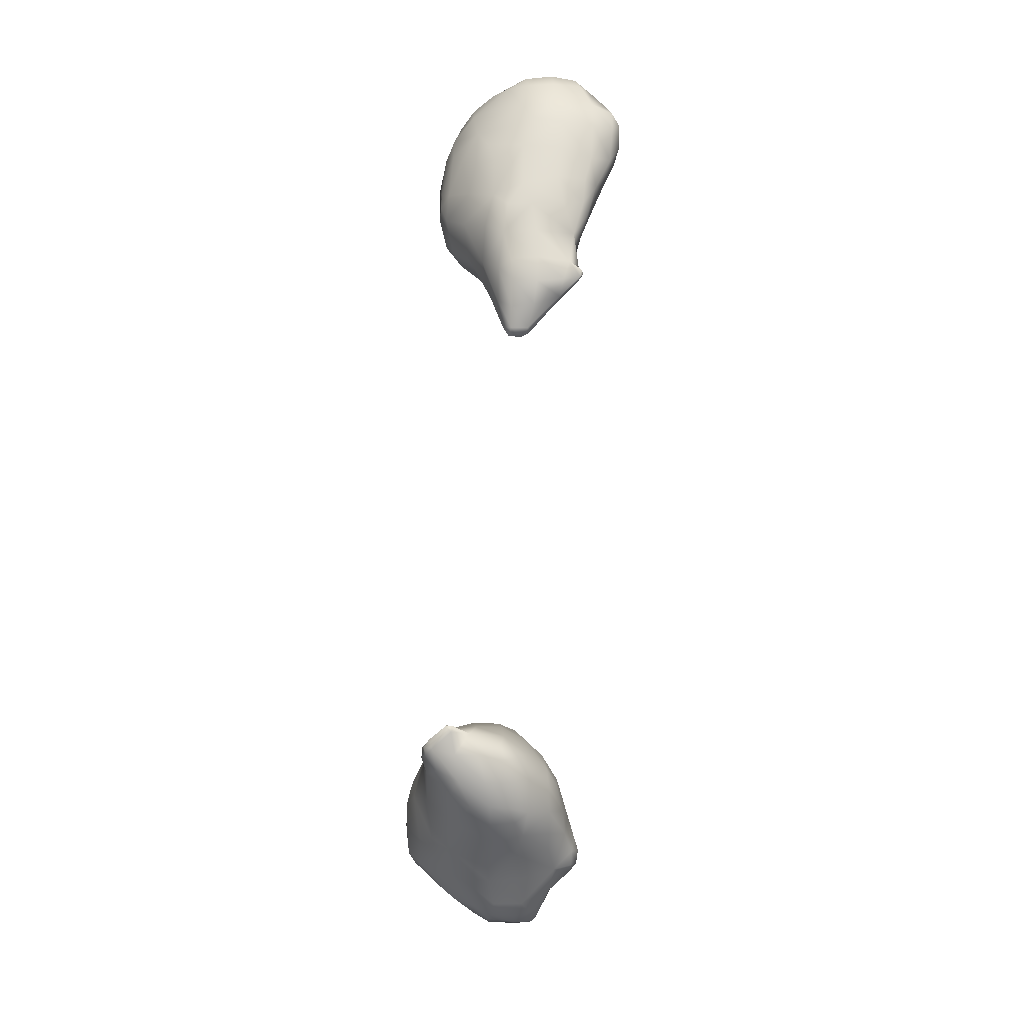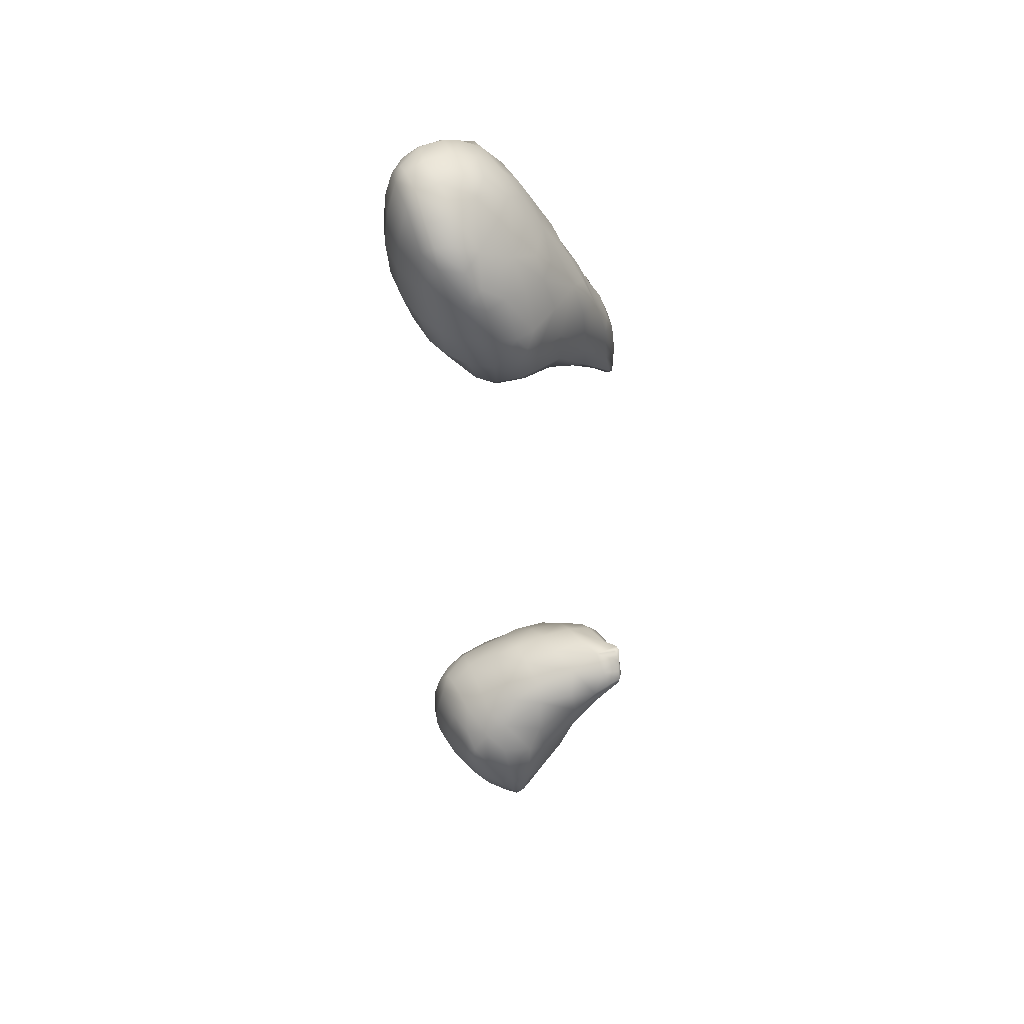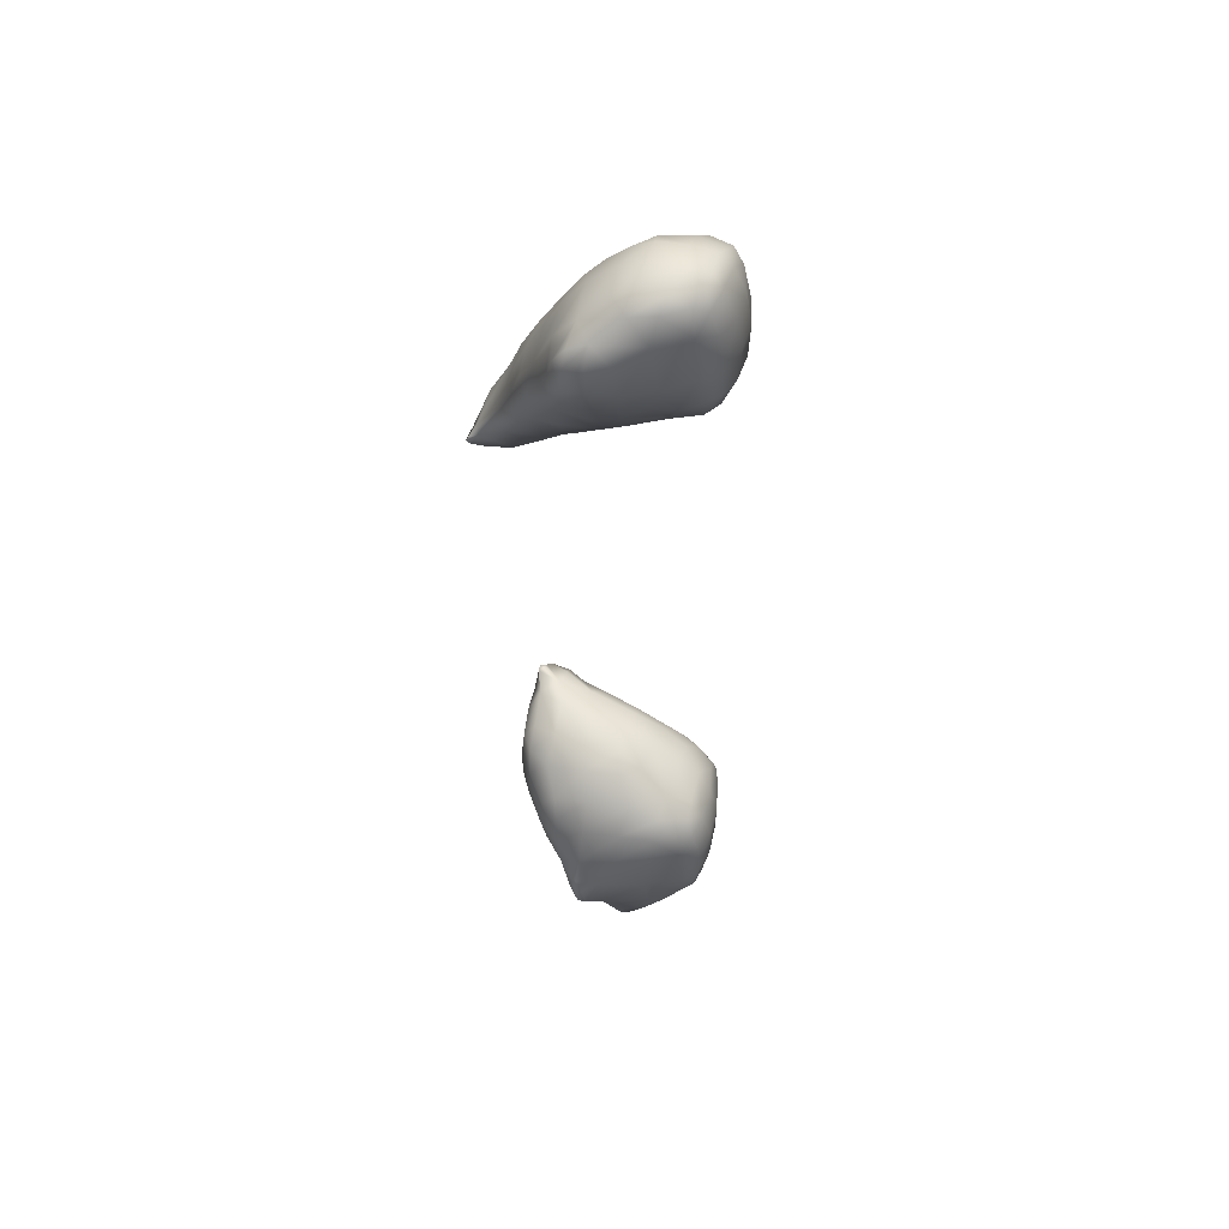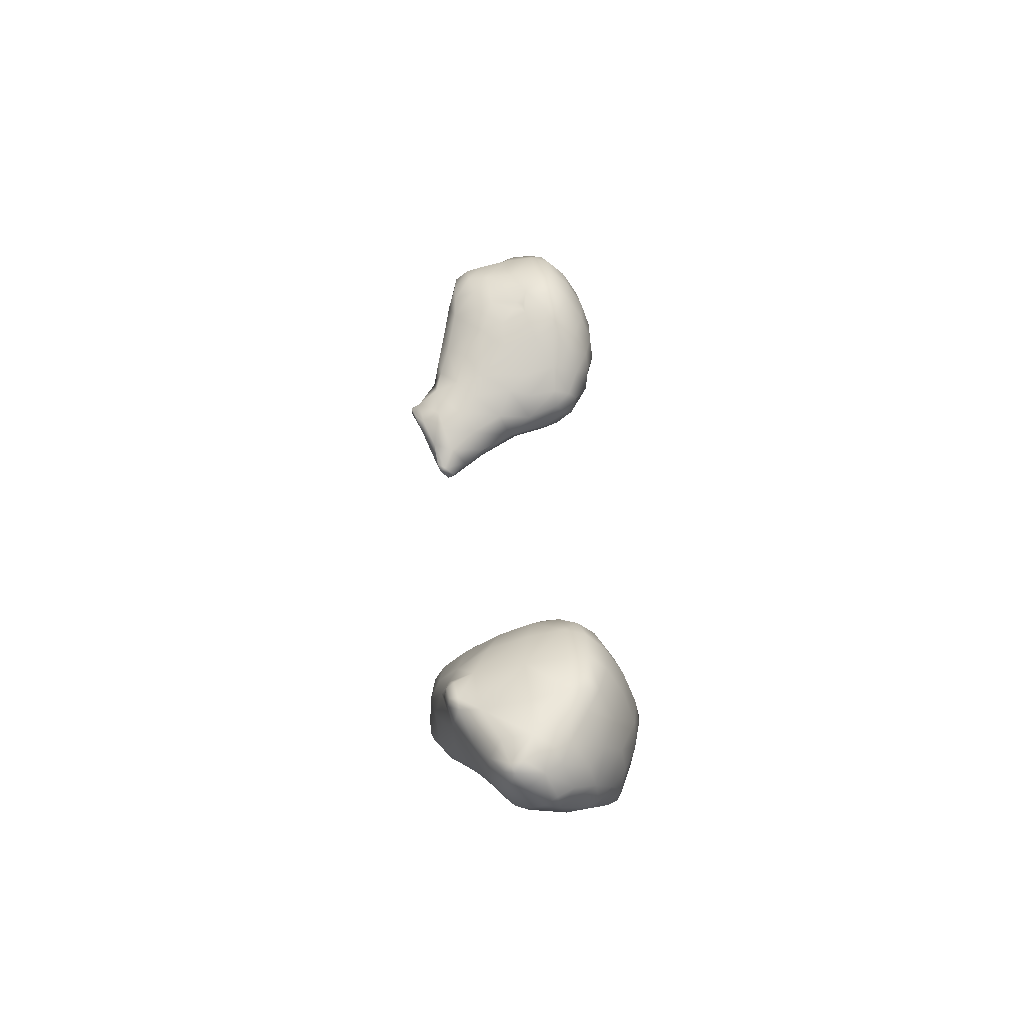
<metadata>
{"format":"obj","ext":"obj","renderer":"f3d","projection":"perspective","resolution":1024,"background":"white","views":[{"elev":6.9,"azim":82.6,"up":"+Z"},{"elev":50.5,"azim":-23.6,"up":"+Z"},{"elev":50.8,"azim":-164.7,"up":"+Z"},{"elev":-58.4,"azim":-146.6,"up":"+Z"}]}
</metadata>
<code>
o Subthalamic-nuclei_subthalamic-nuclei.001
v 197.8 219 115.8
v 197.7 219.4 115.7
v 198 219.4 115.6
v 198.3 219.3 115.8
v 198.9 221.5 117.4
v 198.9 221.5 117.7
v 199.1 221.3 117.7
v 199 221.3 117.4
v 197.7 219 120.6
v 197.8 219.7 120.7
v 197.2 220 120.2
v 197.1 219.1 120.3
v 197.6 220 136.4
v 197.6 220.4 136.7
v 197 220.3 136.7
v 197.1 219.6 136.3
v 199.2 220.1 135
v 198.7 219.8 135.4
v 198.7 219.3 135
v 199.1 219.4 134.6
v 197.7 220.5 115.7
v 198 220.6 115.7
v 198 220.4 115.6
v 198.2 220.5 115.7
v 197.6 218 116.6
v 197.4 218.3 116.4
v 197.6 218.4 116.2
v 198.1 218.5 116.3
v 197.2 218.7 116.3
v 197 219.3 116.3
v 197.4 219.2 115.9
v 197.6 217.6 117.1
v 197.2 217.6 117.3
v 197.1 218.2 116.8
v 198.7 219.4 116
v 198.6 219 116.3
v 197.9 217.7 117.2
v 198.4 217.6 118
v 197.8 217.4 118.1
v 197.6 217.4 117.4
v 198.9 219.4 116.4
v 200.1 218.3 121.2
v 199.9 218.9 121.2
v 199.2 218.9 121.1
v 199.4 218.2 121
v 197.9 220.5 120.1
v 198.8 220.6 120.1
v 198.8 221 119.5
v 198 221 119.5
v 197.6 221 136.8
v 196.9 221 136.8
v 199 221.8 135.5
v 198.5 221.8 136
v 198.6 220.9 136
v 199 221 135.6
v 197 220 116.3
v 197.2 220.2 116.1
v 197.3 219.9 115.9
v 197.6 220 115.7
v 198.9 222.1 134.1
v 198.9 221.8 133.4
v 198.3 221.6 133.3
v 198.2 222 133.9
v 198.7 220.3 116.1
v 198.7 220 116
v 198.4 220 115.7
v 200.2 219.5 132.9
v 200.3 220.3 132.9
v 200 220.2 133.6
v 199.9 219.6 133.6
v 198.9 220.1 116.4
v 199.6 219.4 133.8
v 198.7 219 134.6
v 198.9 218.8 133.8
v 197.8 218.3 133.9
v 197.7 218.6 134.8
v 197.2 218.5 134.7
v 197.2 218.3 134
v 197.4 217.4 117.3
v 196.9 218 117.3
v 198.7 220.9 132.4
v 197.9 221 132.9
v 199 221.5 132.9
v 199.3 218.3 117.9
v 199.7 219.1 118
v 200.1 218.9 118.6
v 199.8 218.3 118.8
v 196.6 218.6 117.2
v 196.4 219.2 117.4
v 196.7 219.1 116.8
v 199 218.8 132.4
v 199 218.7 133.1
v 198.3 218.4 133.2
v 198.3 218.5 132.5
v 199 222.2 134.7
v 198.8 222.3 135.4
v 199.3 221.7 134.7
v 199.2 217.7 119.2
v 198.9 217.9 118.2
v 199 219.2 131.8
v 198.9 219.8 131.8
v 199.6 220 131.3
v 199.7 219.4 131.3
v 196.3 220.4 118.8
v 196.6 220.7 118.9
v 196.6 220.7 117.9
v 196.2 220.4 118.1
v 197.8 222 134
v 197.3 221.9 134.4
v 197.7 222.3 134.9
v 198.1 222.3 134.5
v 196.3 220 117.4
v 196.4 220.3 117.2
v 196.5 220 116.9
v 196.6 220.5 117.2
v 197.1 220.5 116.5
v 197.5 220.6 116.2
v 198.4 220.6 116.1
v 198.7 220.8 116.6
v 200.7 218.4 120.1
v 200.6 218.7 119.4
v 200.7 219.1 119.4
v 200.8 219 120
v 197.3 220.8 116.9
v 197.3 218.3 133.3
v 197.8 218.2 133.3
v 198.3 221.2 117
v 198.7 221.5 117.3
v 198.7 221.3 117.1
v 199.2 217.8 120.6
v 199.8 217.6 120.5
v 200.1 217.8 121
v 200.7 220.2 132.3
v 200.5 219.6 132.3
v 197.3 217.4 118.1
v 197 217.6 117.9
v 197.3 217.4 117.6
v 199.8 219.2 131.4
v 199.8 219.1 132.2
v 199.3 221.1 118.3
v 199.5 221.1 118.9
v 200 220.7 119
v 199.8 220.7 118.4
v 198.5 218.1 117
v 198.8 218 117.6
v 199.3 219.3 117.1
v 198.9 218.5 117.2
v 198.4 220.2 136
v 198 220.4 136.5
v 197.9 219.6 135.9
v 200.6 217.7 120.8
v 200.5 217.9 120.3
v 200.8 218.3 120.7
v 198.4 219 120.9
v 198.5 218.3 120.8
v 199.8 219.9 118
v 200.1 219.4 118.3
v 196.3 220.4 117.6
v 196.1 219.9 118.1
v 200.2 220 118.5
v 196.1 221.3 134.4
v 196.3 221.3 134
v 196.2 220.8 133.7
v 196 220.8 134.3
v 197 218.7 132.6
v 197.1 219.1 132.4
v 197.5 219.1 132.2
v 197.5 218.7 132.3
v 196.8 217.8 118.8
v 197.2 217.7 119.3
v 196.9 218.1 119.6
v 196.5 218.1 119.1
v 199.7 219.1 133.1
v 200.4 219.4 132.1
v 200.8 220.7 131.4
v 200.9 220.8 131.8
v 200.8 220.2 131.8
v 200.9 220.1 131.3
v 198.2 222.5 135
v 198.6 222.5 135
v 198.7 222.4 134.6
v 200.8 221.1 131.8
v 200.9 221.2 131.9
v 199.2 220.9 117.3
v 199.6 220.7 118
v 197.8 220.2 132.4
v 198.3 220.2 132.1
v 200.5 218.7 121.2
v 200.4 219.4 120.9
v 199.9 219.5 120.9
v 200.4 219.2 118.9
v 200.2 218.5 119
v 196 220.9 135.8
v 196.2 221.4 135.8
v 196.1 221.4 135.1
v 195.9 220.8 135
v 196.8 218.6 133.3
v 197.4 218.4 132.6
v 196.4 218 118.8
v 196.3 218.3 118.8
v 196.4 218.1 118.5
v 199.6 221.5 134.2
v 199.4 221 134.9
v 199.7 220.9 134.2
v 200.8 221.2 132
v 200.7 221 132.2
v 196.4 218.4 118.1
v 199.4 221.6 133.3
v 199.5 221.8 134
v 196.6 218 118
v 196.4 219.1 135.6
v 196.4 219 134.9
v 196.8 218.6 134.9
v 196.9 218.9 135.5
v 198.7 221.5 117.8
v 200.3 220.1 130.9
v 200.2 219.5 130.9
v 196.6 220.2 119.7
v 197.2 220.5 119.9
v 196.8 220.6 119.5
v 199.1 219.6 121
v 198.4 219.6 120.9
v 199.2 220.7 132
v 200.4 220.1 119.2
v 200.5 219.7 119
v 198.1 219.2 135.3
v 200.7 219.7 119.3
v 197.2 217.5 118.7
v 196 220.2 135.8
v 195.9 220.1 135
v 198.9 221.4 118
v 198.4 221.4 118
v 198.9 221.3 118.6
v 198.1 221.2 118.8
v 196.5 221.7 135.1
v 196.4 221.6 134.4
v 198.6 222.3 135.8
v 198.3 217.5 119
v 197.8 217.5 119.2
v 197.8 217.4 118.8
v 197.4 218 119.9
v 198.2 218.4 133.8
v 198.2 218.8 134.7
v 198.2 217.7 119.8
v 198.1 220.8 116.2
v 197.2 222.1 135.9
v 197.6 222 136.4
v 198.2 222.3 135.9
v 197.8 222.4 135.6
v 199.8 217.7 120
v 199.2 217.6 120
v 200.5 218.2 119.8
v 196.5 218.5 119.4
v 200.7 218.2 121.3
v 200.6 217.9 121.2
v 200.1 218.1 119.4
v 200.2 221.2 132.9
v 200 220.9 133.6
v 196.5 221.7 136
v 196.7 221.6 136.5
v 197.1 221.9 136.4
v 198 221.7 136.5
v 197.6 221.6 136.7
v 198.1 221 136.5
v 196.5 220.3 136.6
v 196.5 220.9 136.7
v 196.3 221 136.4
v 196.2 220.3 136.3
v 196.3 219.9 119.5
v 196.4 220.4 119.4
v 196.4 221.4 136.3
v 200.4 220.1 120
v 200.4 219.8 120.5
v 200.7 219.5 120.5
v 200.7 219.6 120
v 196.2 219.5 135.8
v 196.4 219.8 136.3
v 196.1 219.9 118.8
v 200.1 217.6 120.8
v 200.1 217.5 120.5
v 200.5 217.6 120.9
v 200.4 217.6 120.7
v 197.1 218.5 120.1
v 196.7 219.3 132.9
v 196.5 219 133.4
v 197.8 218.3 120.4
v 199.3 220 117.2
v 196.8 218.5 134.1
v 196.3 219.1 119.5
v 196.1 219.1 118.8
v 196.6 219 119.9
v 198.3 220 120.7
v 197.3 220.9 119.5
v 198.2 222.5 135.6
v 199.9 220.1 120.5
v 199.1 220.1 120.6
v 196.2 219.2 118.1
v 196.6 219.8 119.9
v 196.5 221.2 136.6
v 197.1 221.6 136.7
v 200.7 219.6 131.8
v 200.8 219.6 131.2
v 197.3 221 118.8
v 198.6 222.5 135.5
v 197.3 219.4 132.3
v 197.9 219.7 132.1
v 198.2 219.3 131.9
v 199.9 220.6 119.7
v 199.5 220.9 119.6
v 199.6 220.6 120
v 200.5 217.7 121
v 198.4 218 120.4
v 200.8 220 130.7
v 200.8 219.6 130.7
v 197 219.9 132.6
v 197 221.3 133.6
v 197.7 221.5 133.4
v 197.1 220.7 133.1
v 200.7 218.2 121.4
v 200.6 219.9 130.5
v 200.6 219.5 130.6
v 200.8 219.8 130.5
v 200.7 219.6 130.5
v 198 220 115.6
v 200.7 218.1 121.4
v 200.5 218.1 121.4
v 200.6 219.4 130.7
v 196.1 219.5 135
v 196.1 219.4 134.2
v 196.4 218.9 134.1
v 200.7 220 130.6
v 200.6 220.4 131
v 199.7 220.7 131.6
v 200.2 220.5 131.2
v 199.7 220 134.1
v 200.7 218.8 120.7
v 200.2 220.9 131.6
v 200.6 220.9 131.5
v 196 220.1 134.2
v 197.9 218.4 132.6
v 198.2 218.7 132.2
v 196.2 220.1 133.5
v 196.5 220.7 133.2
v 196.5 220 133
v 199.4 221.1 132.3
v 196.8 221.6 134.2
v 196.5 221.1 133.6
v 200.6 221.2 132.1
v 200.8 221.3 131.9
v 200.4 219.3 131.3
v 197.4 221 117.9
v 196.3 219.4 133.4
v 197.1 222 134.9
v 196.9 219.2 136
v 196.5 219.4 136
v 197.1 221.6 133.9
v 197 221.5 133.8
v 199.8 221.4 132.8
v 200 221.2 132.3
v 199.9 221.4 133.6
v 198 218.3 133.5
v 199.9 219.4 133.4
v 198.8 220.4 135.7
v 197.1 221.4 133.7
v 197.1 221.5 133.8
v 197.3 221.5 133.7
v 198 221.8 133.6
v 199.8 221.5 133.3
v 197.3 219.1 135.8
v 197.2 218.7 135.2
f 1 2 3
f 4 1 3
f 5 6 7 8
f 9 10 11 12
f 13 14 15 16
f 17 18 19 20
f 21 22 23
f 22 24 23
f 25 26 27
f 28 25 27
f 29 30 31
f 27 26 29
f 25 32 33 34
f 31 2 1
f 4 35 36
f 37 38 39 40
f 28 27 1
f 41 36 35
f 42 43 44 45
f 46 47 48 49
f 14 50 51 15
f 52 53 54 55
f 56 57 58
f 59 58 57
f 60 61 62 63
f 64 65 66
f 67 68 69 70
f 64 71 65
f 72 20 73 74
f 75 76 77 78
f 40 79 32
f 37 40 32
f 33 80 34
f 32 79 33
f 81 82 62 83
f 34 26 25
f 84 85 86 87
f 37 32 25
f 88 89 90
f 34 80 88
f 91 92 93 94
f 90 30 29
f 34 29 26
f 95 96 52 97
f 84 87 98 99
f 100 101 102 103
f 104 105 106 107
f 108 109 110 111
f 112 113 114
f 114 113 115
f 1 4 36 28
f 116 57 56
f 57 116 117
f 64 118 119
f 120 121 122 123
f 71 64 119
f 115 124 116
f 117 116 124
f 75 78 125 126
f 127 128 129
f 129 119 127
f 45 130 131 132
f 133 68 67 134
f 128 5 129
f 5 8 129
f 135 136 137
f 91 100 138 139
f 137 79 40
f 140 141 142 143
f 33 137 136
f 37 25 28 144
f 137 33 79
f 145 99 38
f 117 21 59 57
f 84 99 145
f 41 146 147 36
f 148 149 13 150
f 144 147 145
f 151 152 120 153
f 84 145 147
f 45 44 154 155
f 156 157 85
f 107 158 112 159
f 160 157 156
f 161 162 163 164
f 158 113 112
f 113 158 115
f 165 166 167 168
f 169 170 171 172
f 107 106 158
f 115 158 106
f 67 173 139 174
f 175 176 177 178
f 179 180 181 111
f 175 182 183 176
f 184 8 7
f 140 143 185
f 186 82 81 187
f 188 189 190 43
f 191 121 192 86
f 193 194 195 196
f 125 197 165 198
f 199 200 201
f 169 199 201
f 84 147 146 85
f 202 97 203 204
f 183 205 206 176
f 207 201 200
f 208 61 60 209
f 201 207 210
f 86 192 87
f 211 212 213 214
f 215 6 5 128
f 122 121 191
f 103 102 216 217
f 85 157 86
f 218 11 219 220
f 191 86 157
f 44 221 222 154
f 187 81 223 101
f 224 225 160
f 226 18 148 150
f 224 227 225
f 228 169 136 135
f 229 193 196 230
f 97 52 55 203
f 231 215 232
f 232 233 231
f 232 234 233
f 233 141 140
f 140 231 233
f 140 7 231
f 195 235 236 161
f 231 6 215
f 7 6 231
f 170 169 228
f 96 237 53 52
f 238 239 240
f 172 200 199
f 170 241 171
f 242 243 76 75
f 172 199 169
f 111 181 60 63
f 244 239 238
f 127 245 117 124
f 246 247 248 249
f 250 251 98
f 73 19 226 243
f 120 152 252
f 200 172 253
f 151 153 254 255
f 172 171 253
f 87 192 256
f 257 258 69 68
f 259 260 261 246
f 120 252 121
f 262 263 50 264
f 265 266 267 268
f 269 218 270
f 271 194 193 267
f 270 218 220
f 99 98 238 38
f 272 273 274 275
f 270 105 104
f 268 229 276 277
f 105 270 220
f 278 104 107 159
f 74 73 243 242
f 49 48 233 234
f 224 272 275 227
f 279 131 280
f 1 27 29 31
f 151 281 282
f 283 171 241
f 284 165 197 285
f 286 283 241
f 71 287 146 41
f 250 280 131
f 131 251 250
f 131 130 251
f 78 288 197 125
f 289 290 200 253
f 151 282 152
f 291 289 253
f 283 12 291
f 11 10 292 46
f 219 46 49 293
f 117 245 22 21
f 227 275 123 122
f 249 294 179 110
f 221 190 295 296
f 290 278 159 297
f 298 218 269
f 299 51 300 260
f 218 298 11
f 46 219 11
f 53 248 247 262
f 178 177 301 302
f 293 49 234 303
f 295 273 272
f 256 250 98 87
f 194 259 235 195
f 219 293 220
f 53 262 264 54
f 248 237 304 294
f 305 306 307 167
f 308 309 310
f 132 131 279
f 252 152 250 256
f 151 311 281
f 155 286 312
f 313 178 302 314
f 132 42 45
f 315 305 166 284
f 184 7 140 185
f 132 311 255
f 255 311 151
f 316 317 82 318
f 66 65 35 4
f 155 154 9 286
f 90 114 56 30
f 188 43 42
f 187 101 307 306
f 188 319 254
f 245 127 119 118
f 217 216 320 321
f 43 190 221 44
f 30 56 58 31
f 222 221 296 292
f 322 313 314 323
f 222 292 10
f 324 66 4 3
f 297 159 112 89
f 129 8 184 119
f 274 273 189
f 325 326 255
f 254 325 255
f 325 319 326
f 254 319 325
f 327 321 323
f 314 327 323
f 212 328 329 330
f 31 58 59 2
f 320 331 322
f 331 313 322
f 138 103 217
f 313 332 175 178
f 217 321 327
f 77 213 288 78
f 102 333 334 216
f 225 227 122 191
f 289 269 278 290
f 258 204 335 69
f 216 334 332
f 42 326 319 188
f 153 336 188 254
f 313 331 332
f 333 337 334
f 300 263 247 261
f 338 175 332
f 198 165 168
f 328 230 339 329
f 94 340 341
f 264 50 14 149
f 65 71 41 35
f 341 307 100
f 72 74 92 173
f 146 287 156 85
f 100 103 138
f 139 173 92 91
f 196 195 161 164
f 166 305 167
f 286 9 12 283
f 291 253 171 283
f 101 100 307
f 94 93 126 340
f 342 163 343 344
f 232 215 128 127
f 292 296 47 46
f 48 309 141 233
f 81 345 223
f 333 223 345
f 346 316 347 162
f 348 182 338
f 290 297 207 200
f 225 191 157 160
f 175 338 182
f 348 349 182
f 349 183 182
f 302 301 174 350
f 351 232 127 124
f 282 281 279 280
f 285 352 284
f 148 54 264 149
f 284 166 165
f 246 249 110 353
f 259 246 353 235
f 174 134 67
f 346 236 235 353
f 301 134 174
f 268 267 193 229
f 284 344 315
f 332 331 320 216
f 329 339 342 352
f 306 186 187
f 214 354 355 211
f 12 11 298 291
f 274 189 188 336
f 142 308 272 224
f 343 318 315 344
f 121 252 256 192
f 50 263 300 51
f 15 51 266 265
f 163 347 343
f 346 109 356 357
f 347 316 318 343
f 82 317 62
f 56 114 115 116
f 83 345 81
f 358 359 345
f 272 308 310 295
f 206 205 348
f 348 257 206
f 359 358 257
f 257 348 359
f 360 202 204 258
f 62 61 83
f 61 208 83
f 205 349 348
f 183 349 205
f 206 257 68 133
f 126 361 75
f 37 144 145 38
f 93 361 126
f 38 238 240 39
f 213 212 330 288
f 361 242 75
f 242 361 93
f 238 98 251 244
f 173 362 72
f 93 92 74 242
f 67 362 173
f 294 304 180 179
f 362 70 72
f 70 362 67
f 17 203 55 363
f 16 15 265 277
f 364 357 365
f 364 365 366
f 89 112 114 90
f 270 104 278 269
f 162 347 163
f 357 364 316
f 316 346 357
f 317 366 108 367
f 42 132 255 326
f 316 364 366
f 366 317 316
f 317 367 62
f 358 208 368
f 360 258 257
f 257 368 360
f 257 358 368
f 161 236 162
f 236 346 162
f 108 63 367
f 62 367 63
f 369 150 13 16
f 209 368 208
f 201 210 136 169
f 209 360 368
f 141 309 308 142
f 207 297 89 88
f 47 310 309 48
f 184 185 156 287
f 210 207 88 80
f 251 130 312 244
f 22 245 118 24
f 291 298 269 289
f 71 119 184 287
f 72 70 335
f 69 335 70
f 167 307 341 168
f 365 357 356
f 365 356 366
f 185 143 160 156
f 180 304 96 95
f 39 240 228 135
f 356 109 108 366
f 210 80 33 136
f 337 359 348 338
f 318 82 186 315
f 314 302 350 327
f 353 109 346
f 135 137 40 39
f 109 353 110
f 370 76 226 369
f 111 63 108
f 190 189 273 295
f 97 202 209
f 209 95 97
f 60 181 95
f 95 209 60
f 360 209 202
f 110 179 111
f 177 133 134 301
f 180 95 181
f 370 213 77
f 76 370 77
f 330 329 352 285
f 213 370 214
f 160 143 142 224
f 369 214 370
f 29 34 88 90
f 76 243 226
f 154 222 10 9
f 20 19 73
f 340 126 125 198
f 226 150 369
f 91 94 341 100
f 226 19 18
f 59 21 23 324
f 296 295 310 47
f 18 363 148
f 363 18 17
f 312 286 241 244
f 276 229 230 328
f 354 16 277 355
f 211 276 328 212
f 123 336 153 120
f 288 330 285 197
f 350 174 139 138
f 341 340 198 168
f 321 320 322 323
f 101 223 333 102
f 355 276 211
f 204 203 17 335
f 369 354 214
f 276 355 277
f 351 124 115 106
f 352 342 344 284
f 16 354 369
f 66 24 118 64
f 36 147 144 28
f 281 311 132 279
f 72 335 17 20
f 148 363 54
f 55 54 363
f 267 299 271
f 138 217 327 350
f 271 299 260
f 105 303 351 106
f 240 239 170 228
f 271 259 194
f 105 220 293 303
f 259 271 260
f 246 261 247
f 359 337 333 345
f 53 237 248
f 2 59 324 3
f 248 294 249
f 303 234 232 351
f 96 304 237
f 265 268 277
f 152 282 280 250
f 239 244 241 170
f 149 14 13
f 176 206 133 177
f 339 164 163 342
f 275 274 336 123
f 337 338 332 334
f 266 299 267
f 345 83 208 358
f 299 266 51
f 130 45 155 312
f 230 196 164 339
f 300 261 260
f 23 24 66 324
f 262 247 263
f 315 186 306 305

</code>
